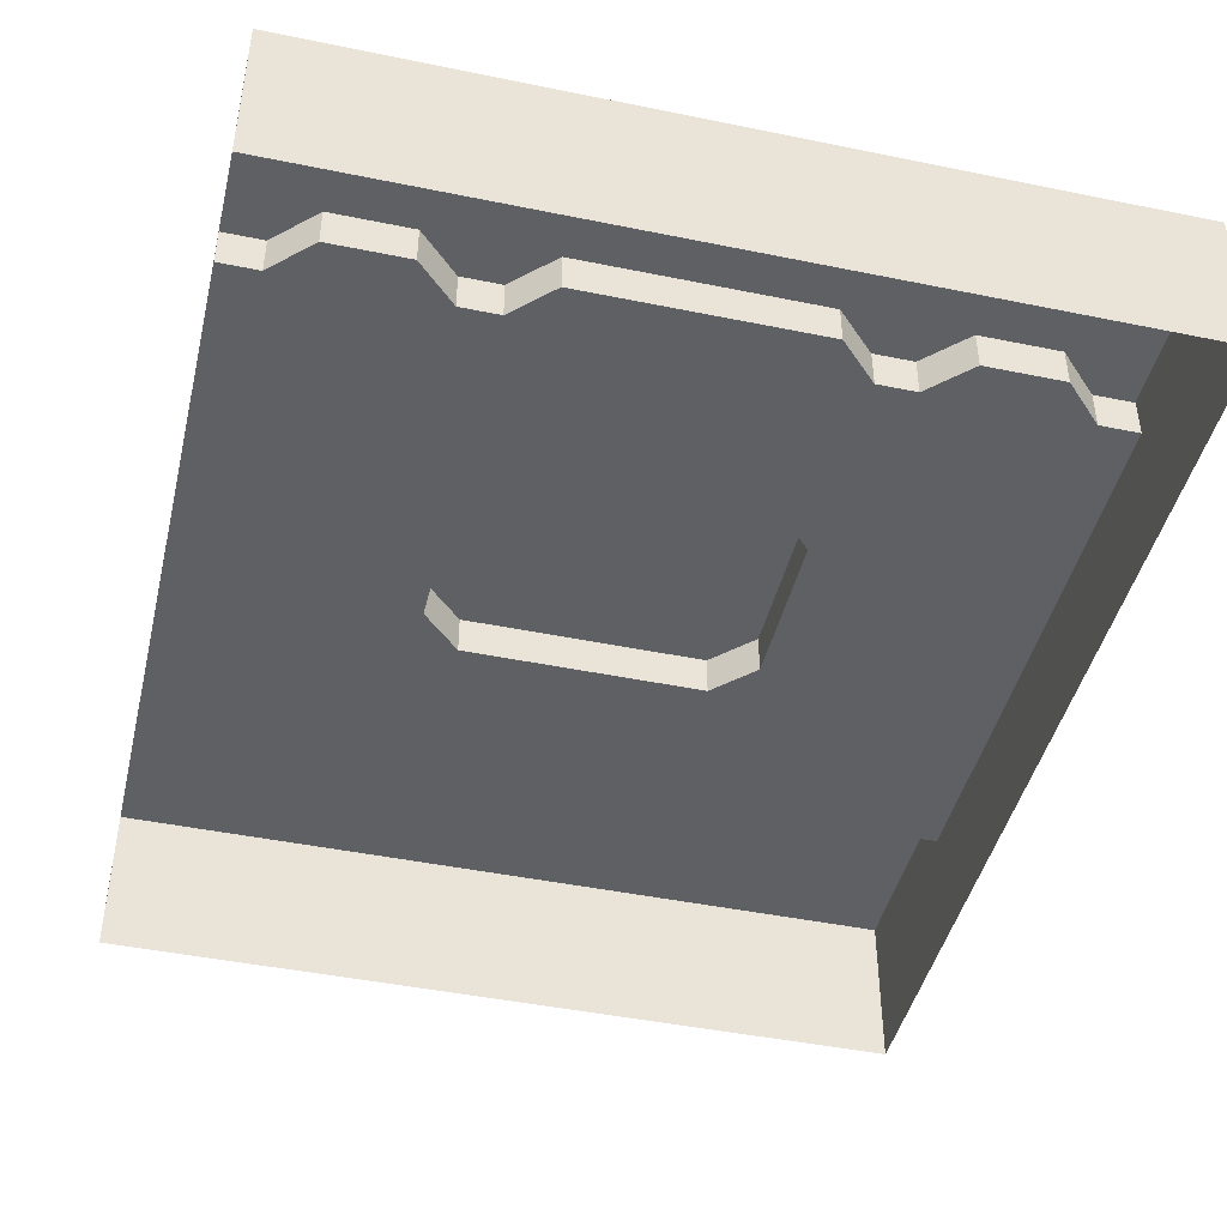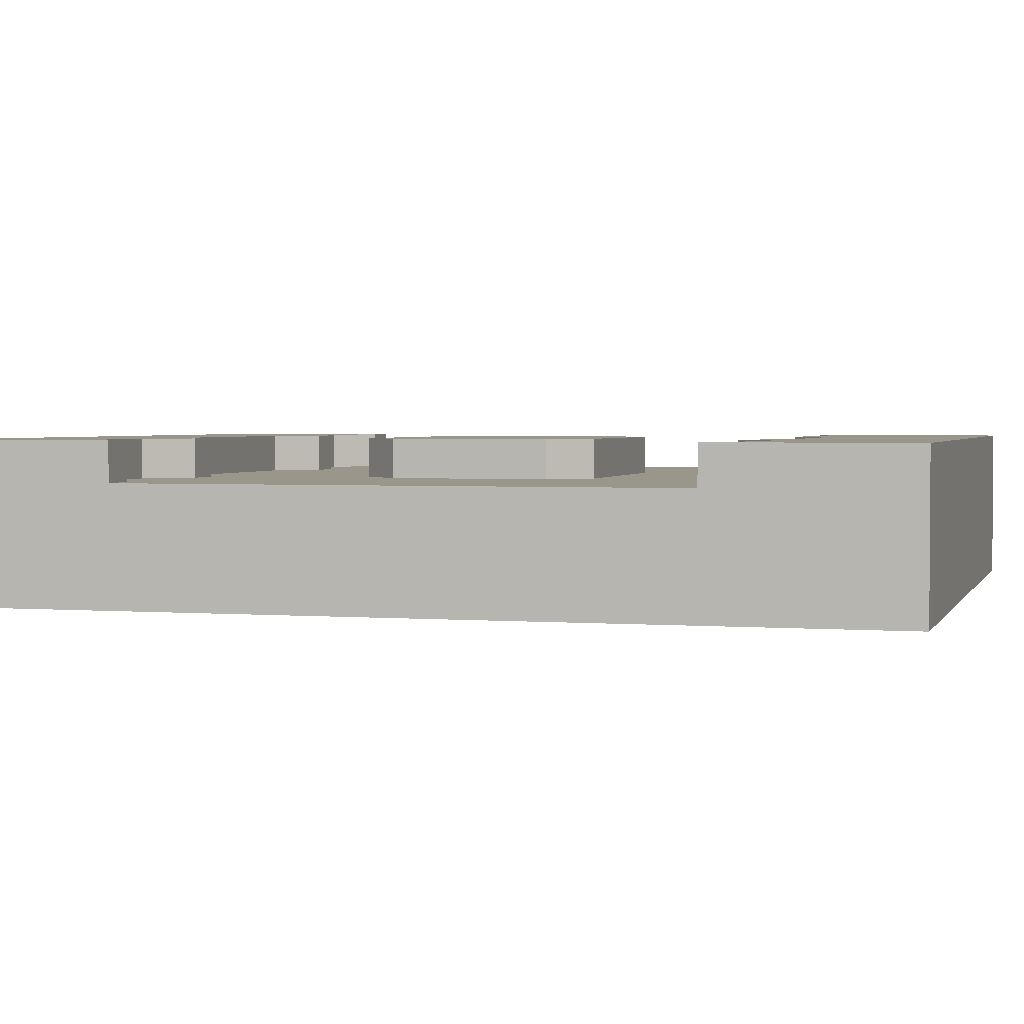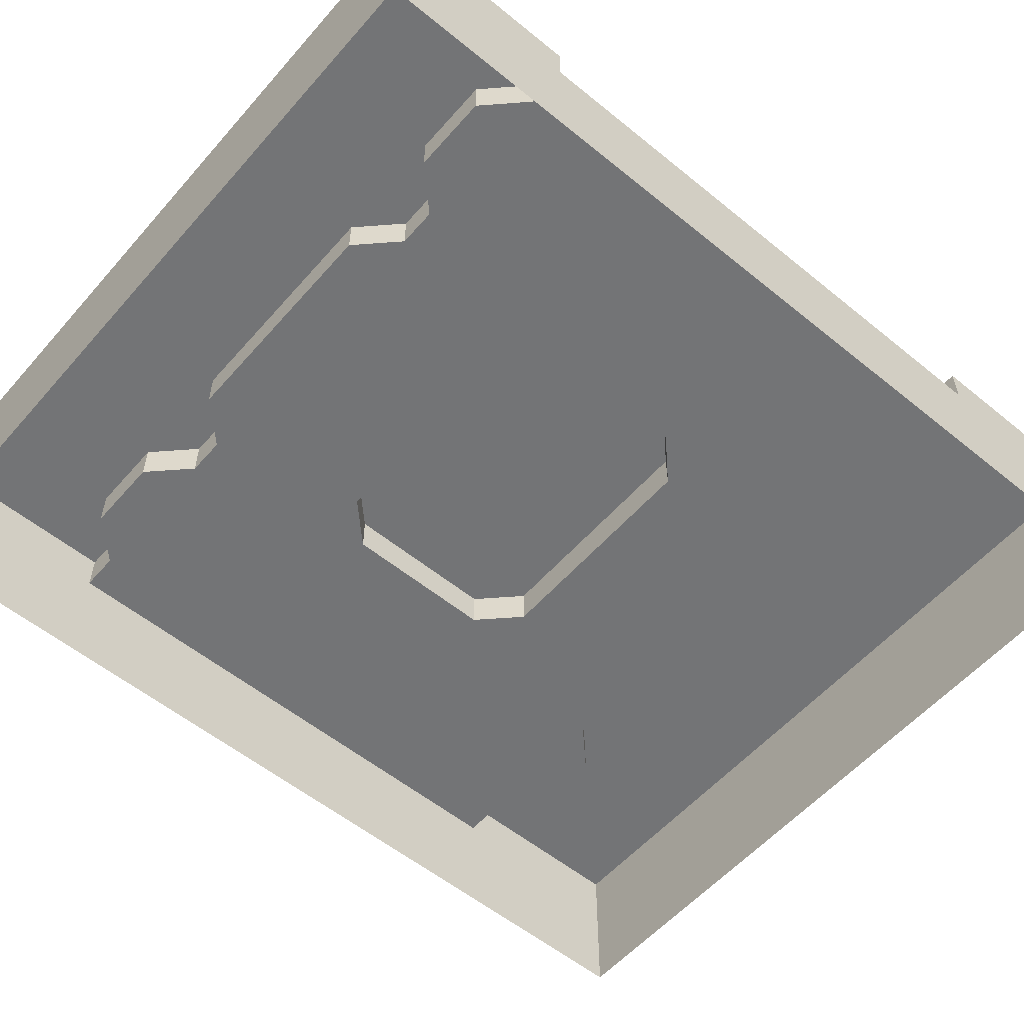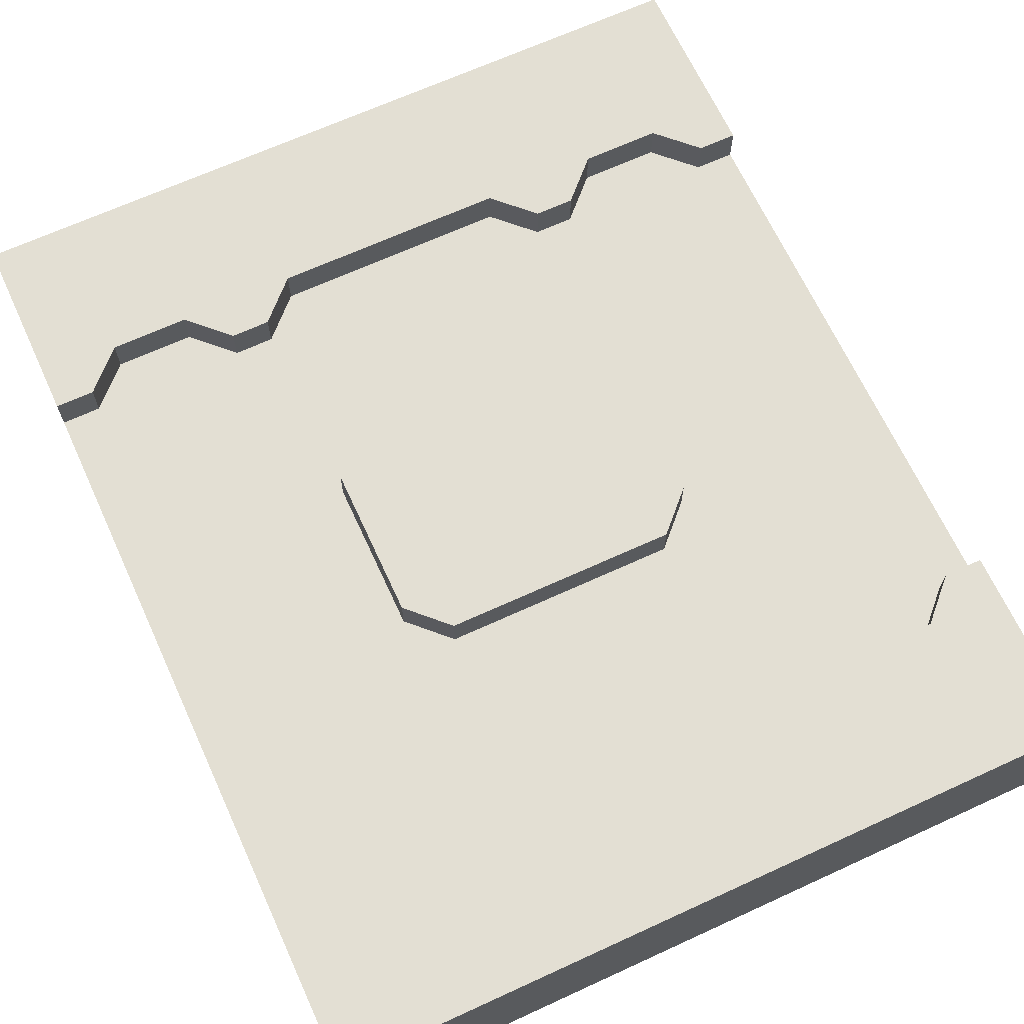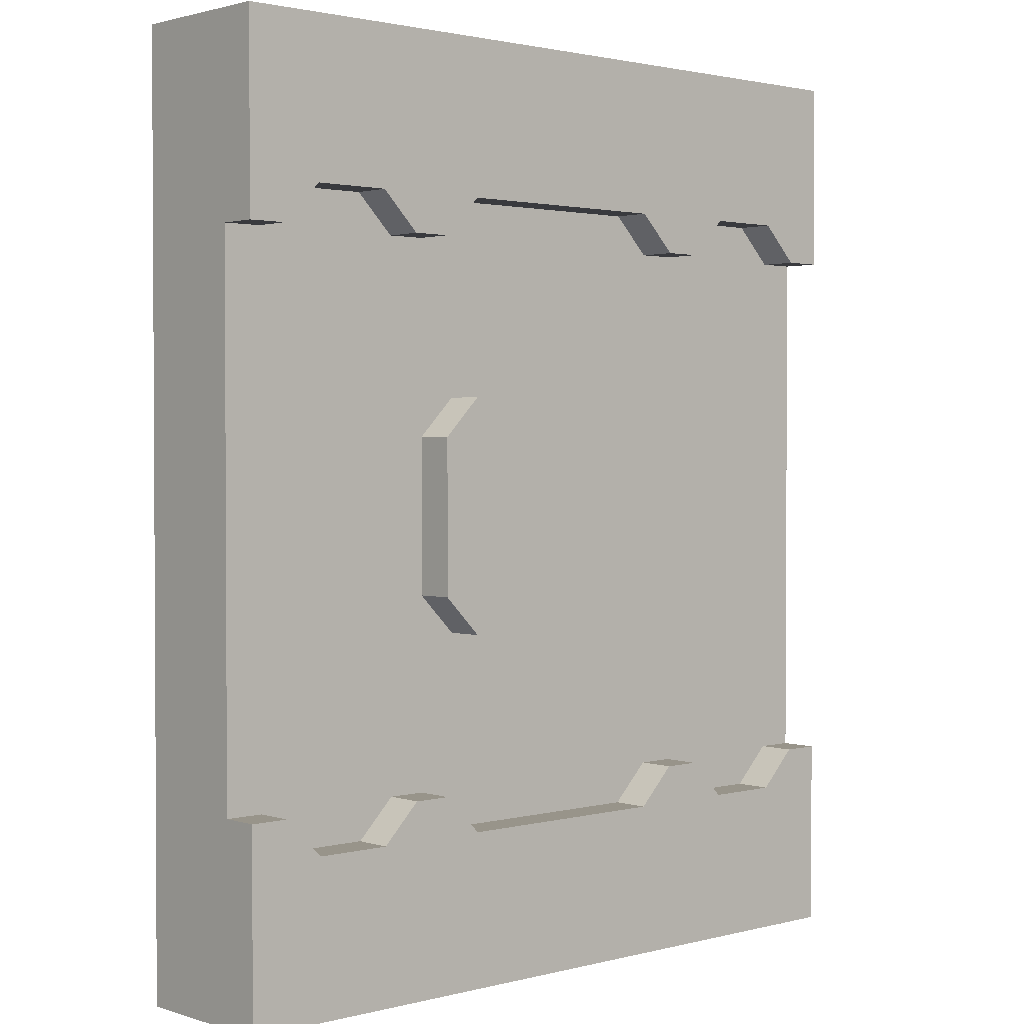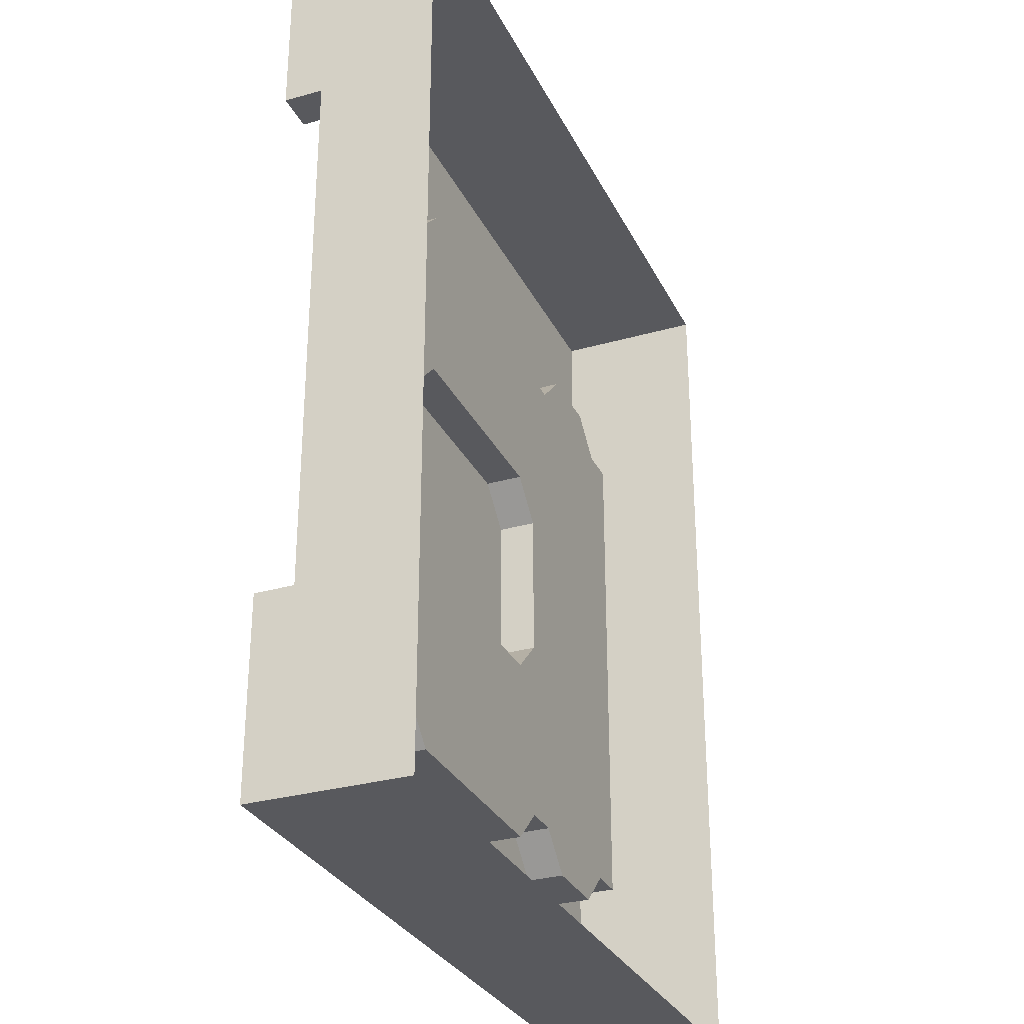
<metadata>
{"format":"obj","ext":"obj","renderer":"f3d","projection":"perspective","resolution":1024,"background":"white","views":[{"elev":-44.7,"azim":-13.4,"up":"+Y"},{"elev":2.4,"azim":-74.3,"up":"+Y"},{"elev":-56.2,"azim":-130.5,"up":"+Y"},{"elev":67.1,"azim":-24.7,"up":"+Y"},{"elev":1.8,"azim":137.6,"up":"+Z"},{"elev":-30.2,"azim":-67.5,"up":"+Z"}]}
</metadata>
<code>
o floor
v 0 0 50
v 0 0 -50
v 50 0 0
v 0 0 -40
v 50 0 -35
v 15 0 -40
v 20 0 -35
v 25 0 -35
v 30 0 -40
v 40 0 -40
v 45 0 -35
v 0 0 40
v 0 5 -40
v 50 5 -35
v 15 5 -40
v 20 5 -35
v 25 5 -35
v 30 5 -40
v 40 5 -40
v 45 5 -35
v 0 5 -60
v 50 5 -60
v 15 5 -60
v 20 5 -60
v 25 5 -60
v 30 5 -60
v 40 5 -60
v 45 5 -60
v 0 0 -60
v 50 0 -60
v 15 0 -60
v 20 0 -60
v 25 0 -60
v 30 0 -60
v 40 0 -60
v 45 0 -60
v 50 -15 0
v 50 -15 -35
v 0 -15 -60
v 50 -15 -60
v 15 -15 -60
v 20 -15 -60
v 25 -15 -60
v 30 -15 -60
v 40 -15 -60
v 45 -15 -60
v 50 0 35
v 15 0 40
v -50 0 0
v 20 0 35
v 25 0 35
v 30 0 40
v 40 0 40
v -50 0 -35
v -15 0 -40
v -20 0 -35
v -25 0 -35
v -30 0 -40
v -40 0 -40
v -45 0 -35
v 45 0 35
v -50 5 -35
v -15 5 -40
v 0 5 40
v 50 5 35
v 15 5 40
v 20 5 35
v 25 5 35
v 30 5 40
v 40 5 40
v 45 5 35
v 0 5 60
v 50 5 60
v 15 5 60
v 20 5 60
v 25 5 60
v 30 5 60
v 40 5 60
v 45 5 60
v 0 0 60
v 50 0 60
v 15 0 60
v 20 0 60
v 25 0 60
v 30 0 60
v 40 0 60
v 45 0 60
v 50 -15 35
v 0 -15 60
v 50 -15 60
v 15 -15 60
v 20 -15 60
v -20 5 -35
v -25 5 -35
v -30 5 -40
v -40 5 -40
v -45 5 -35
v -50 5 -60
v -15 5 -60
v -20 5 -60
v -25 5 -60
v -30 5 -60
v -40 5 -60
v -45 5 -60
v 25 -15 60
v 30 -15 60
v 40 -15 60
v -50 0 -60
v -15 0 -60
v 0 0 -15
v 20 0 0
v 15 0 -15
v 20 0 -10
v 20 5 0
v 0 5 0
v 0 5 -15
v 15 5 -15
v 20 5 -10
v -20 0 -60
v -25 0 -60
v -30 0 -60
v -40 0 -60
v -45 0 -60
v -50 -15 0
v -50 -15 -35
v -50 -15 -60
v -15 -15 -60
v -20 -15 -60
v -25 -15 -60
v -30 -15 -60
v -40 -15 -60
v -45 -15 -60
v 45 -15 60
v -50 0 35
v -15 0 40
v -20 0 35
v -25 0 35
v -30 0 40
v -40 0 40
v 10 0 -15
v 10 5 -15
v -45 0 35
v -50 5 35
v -15 5 40
v -20 5 35
v -25 5 35
v -30 5 40
v -40 5 40
v -45 5 35
v -50 5 60
v -15 5 60
v -20 5 60
v -25 5 60
v -30 5 60
v -40 5 60
v -45 5 60
v -50 0 60
v -15 0 60
v 0 0 15
v 10 0 -40
v 10 5 -40
v 10 5 -60
v 10 0 -60
v 10 -15 -60
v 15 0 15
v 20 0 10
v 0 5 15
v 15 5 15
v 20 5 10
v -20 0 60
v -25 0 60
v -30 0 60
v -40 0 60
v -45 0 60
v -50 -15 35
v -50 -15 60
v -15 -15 60
v -20 -15 60
v -25 -15 60
v -30 -15 60
v -40 -15 60
v -45 -15 60
v -20 0 0
v -15 0 -15
v -20 0 -10
v -20 5 0
v -15 5 -15
v -20 5 -10
v -10 0 -15
v -10 5 -15
v 10 0 15
v 10 5 15
v 10 0 40
v 10 5 40
v -10 0 -40
v -10 5 -40
v -10 5 -60
v -10 0 -60
v -10 -15 -60
v 10 5 60
v 10 0 60
v 10 -15 60
v -15 0 15
v -20 0 10
v -15 5 15
v -20 5 10
v -10 0 15
v -10 5 15
v -10 0 40
v -10 5 40
v -10 5 60
v -10 0 60
v -10 -15 60
f 113 112 117 118
f 146 147 154 153
f 3 61 47
f 95 102 103 96
f 11 5 14 20
f 7 8 17 16
f 160 6 15 161
f 19 20 28 27
f 17 18 26 25
f 15 16 24 23
f 20 14 22 28
f 18 19 27 26
f 16 17 25 24
f 161 15 23 162
f 27 28 36 35
f 25 26 34 33
f 23 24 32 31
f 28 22 30 36
f 26 27 35 34
f 24 25 33 32
f 162 23 31 163
f 5 30 22 14
f 30 5 38 40
f 5 3 37 38
f 35 36 46 45
f 32 33 43 42
f 36 30 40 46
f 33 34 44 43
f 163 31 41 164
f 34 35 45 44
f 31 32 42 41
f 136 137 146 145
f 60 97 62 54
f 185 188 187 184
f 149 143 150 156
f 94 101 102 95
f 211 151 158 212
f 195 196 63 55
f 63 99 100 93
f 97 104 98 62
f 56 93 94 57
f 93 100 101 94
f 103 122 123 104
f 104 123 108 98
f 196 197 99 63
f 184 187 190 189
f 101 120 121 102
f 96 103 104 97
f 54 125 124 49
f 29 39 199 198
f 100 119 120 101
f 119 128 129 120
f 99 109 119 100
f 54 62 98 108
f 102 121 122 103
f 151 152 170 158
f 58 59 49
f 166 169 168 165
f 21 29 198 197
f 204 183 49 137 136
f 61 71 65 47
f 147 148 155 154
f 144 145 152 151
f 68 76 77 69
f 185 56 57 49 183
f 66 74 75 67
f 193 194 66 48
f 148 149 156 155
f 153 154 172 171
f 74 82 83 75
f 69 77 78 70
f 194 200 74 66
f 78 86 87 79
f 76 84 85 77
f 50 67 68 51
f 80 212 213 89
f 47 65 73 81
f 79 87 81 73
f 47 88 37 3
f 86 107 133 87
f 70 78 79 71
f 67 75 76 68
f 108 126 125 54
f 77 85 86 78
f 71 79 73 65
f 81 90 88 47
f 13 21 197 196
f 83 92 105 84
f 122 131 132 123
f 200 201 82 74
f 82 91 92 83
f 85 106 107 86
f 201 202 91 82
f 121 130 131 122
f 154 155 173 172
f 87 133 90 81
f 80 89 202 201
f 155 156 174 173
f 142 134 143 149
f 84 105 106 85
f 197 198 109 99
f 75 83 84 76
f 156 150 157 174
f 171 172 180 179
f 134 157 150 143
f 115 186 206 205 208 167
f 210 144 151 211
f 145 146 153 152
f 64 72 200 194
f 115 116 190 187 188 186
f 115 114 118 117 141 116
f 3 5 11
f 189 195 55 184
f 170 171 179 178
f 204 203 205 206
f 72 211 212 80
f 109 127 128 119
f 158 170 178 177
f 173 174 182 181
f 120 129 130 121
f 112 140 141 117
f 138 49 139
f 209 135 144 210
f 157 134 175 176
f 29 163 164 39
f 21 162 163 29
f 13 161 162 21
f 152 153 171 170
f 134 49 124 175
f 203 207 208 205
f 115 167 192 168 169 114
f 207 203 135 209
f 49 60 54
f 57 58 49
f 184 55 56 185
f 110 4 195 189
f 165 168 192 191
f 72 80 201 200
f 64 210 211 72
f 172 173 181 180
f 123 132 126 108
f 198 199 127 109
f 110 140 160 4
f 140 112 6 160
f 112 113 7 6
f 113 111 3 8 7
f 8 3 9
f 9 3 10
f 10 3 11
f 59 60 49
f 49 134 142
f 137 49 138
f 203 204 136 135
f 159 207 209 12
f 174 157 176 182
f 212 158 177 213
f 159 12 193 191
f 191 193 48 165
f 165 48 50 166
f 166 50 51 3 111
f 51 52 3
f 52 53 3
f 53 61 3
f 139 49 142
f 10 11 20 19
f 8 9 18 17
f 6 7 16 15
f 9 10 19 18
f 55 63 93 56
f 59 96 97 60
f 58 95 96 59
f 135 136 145 144
f 183 186 188 185
f 57 94 95 58
f 207 159 167 208
f 48 66 67 50
f 53 70 71 61
f 52 69 70 53
f 51 68 69 52
f 138 139 148 147
f 12 209 210 64
f 111 114 169 166
f 111 113 118 114
f 140 110 116 141
f 191 192 167 159
f 139 142 149 148
f 183 204 206 186
f 4 13 196 195
f 4 160 161 13
f 137 138 147 146
f 189 190 116 110
f 12 64 194 193
l 4 2
l 12 1

</code>
